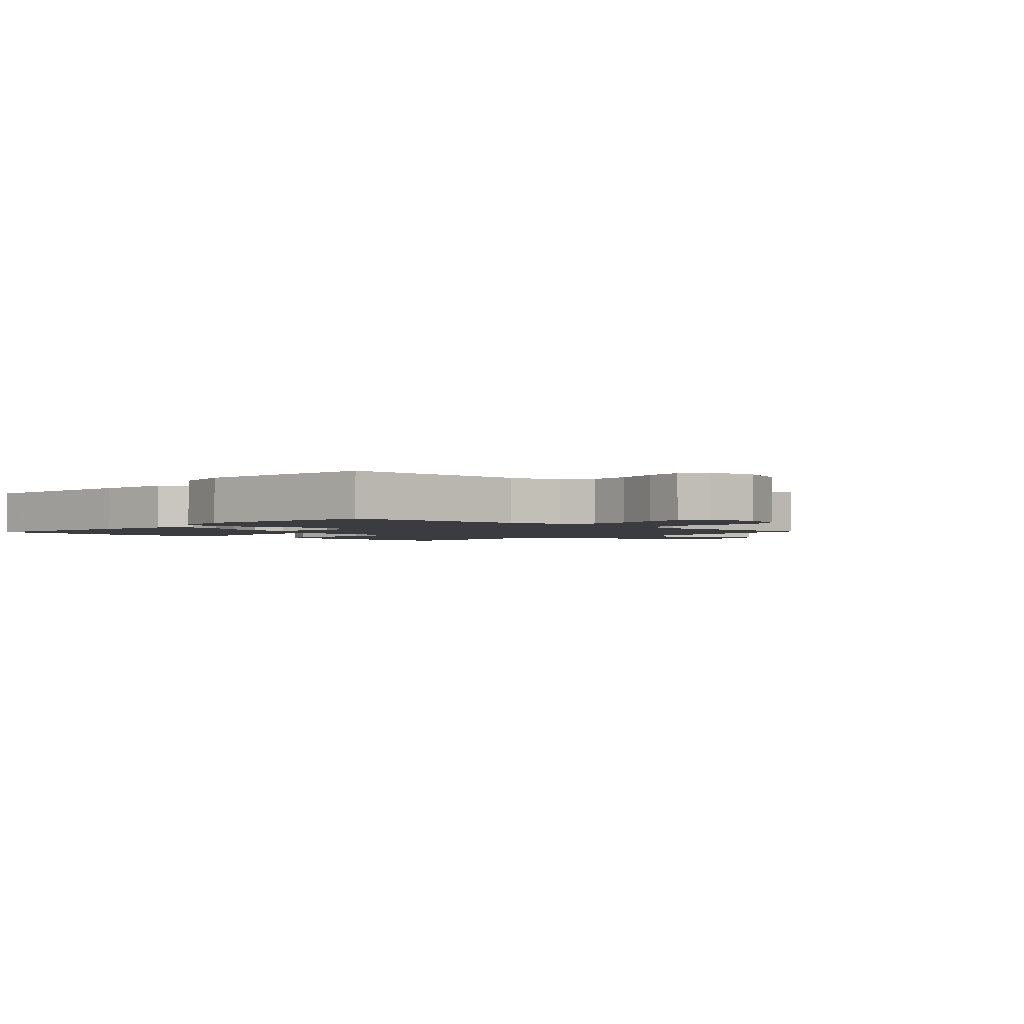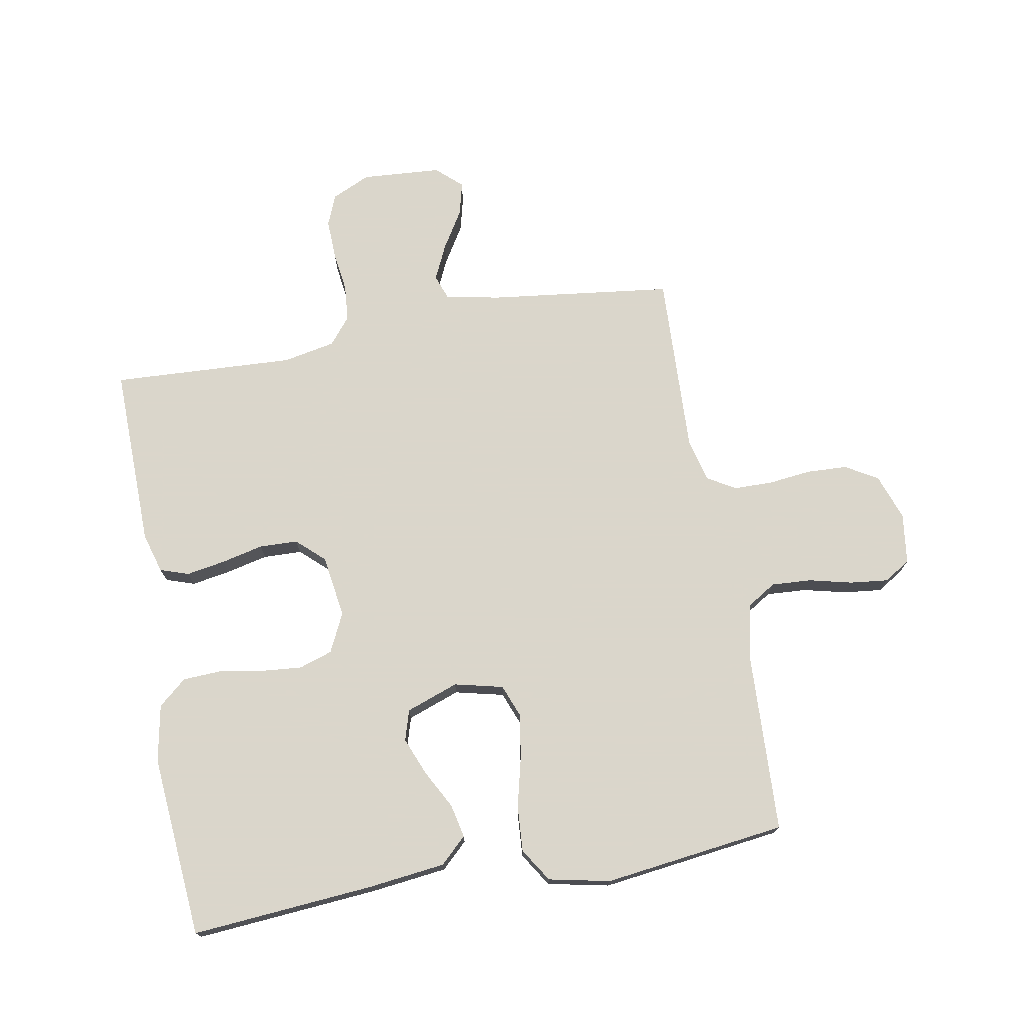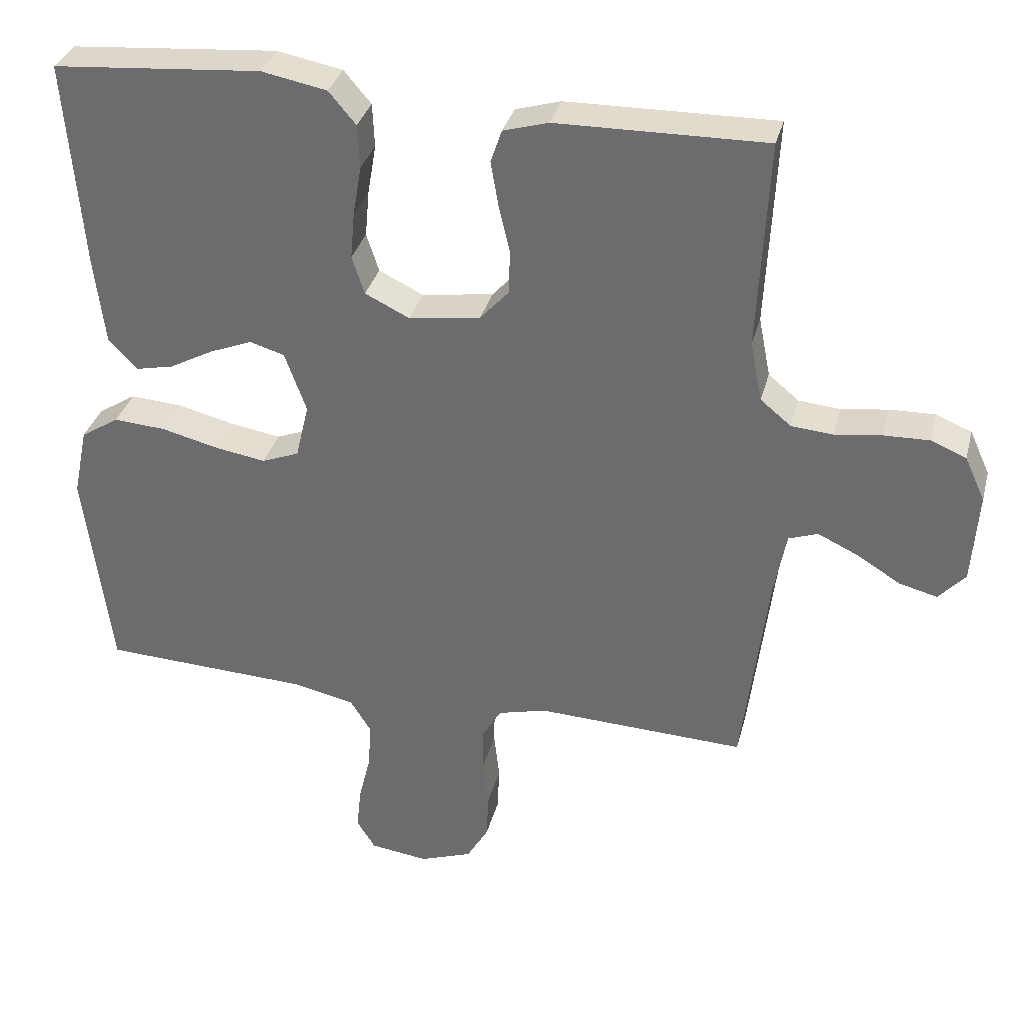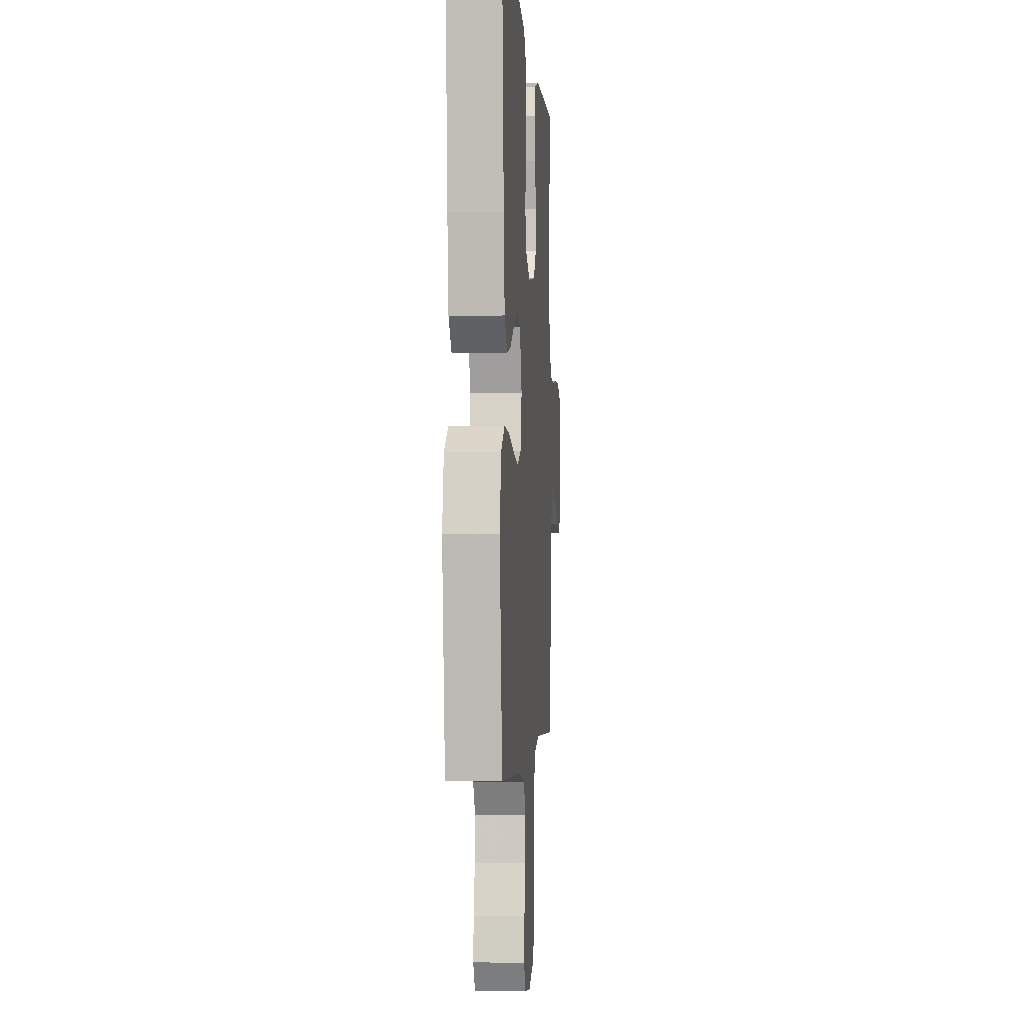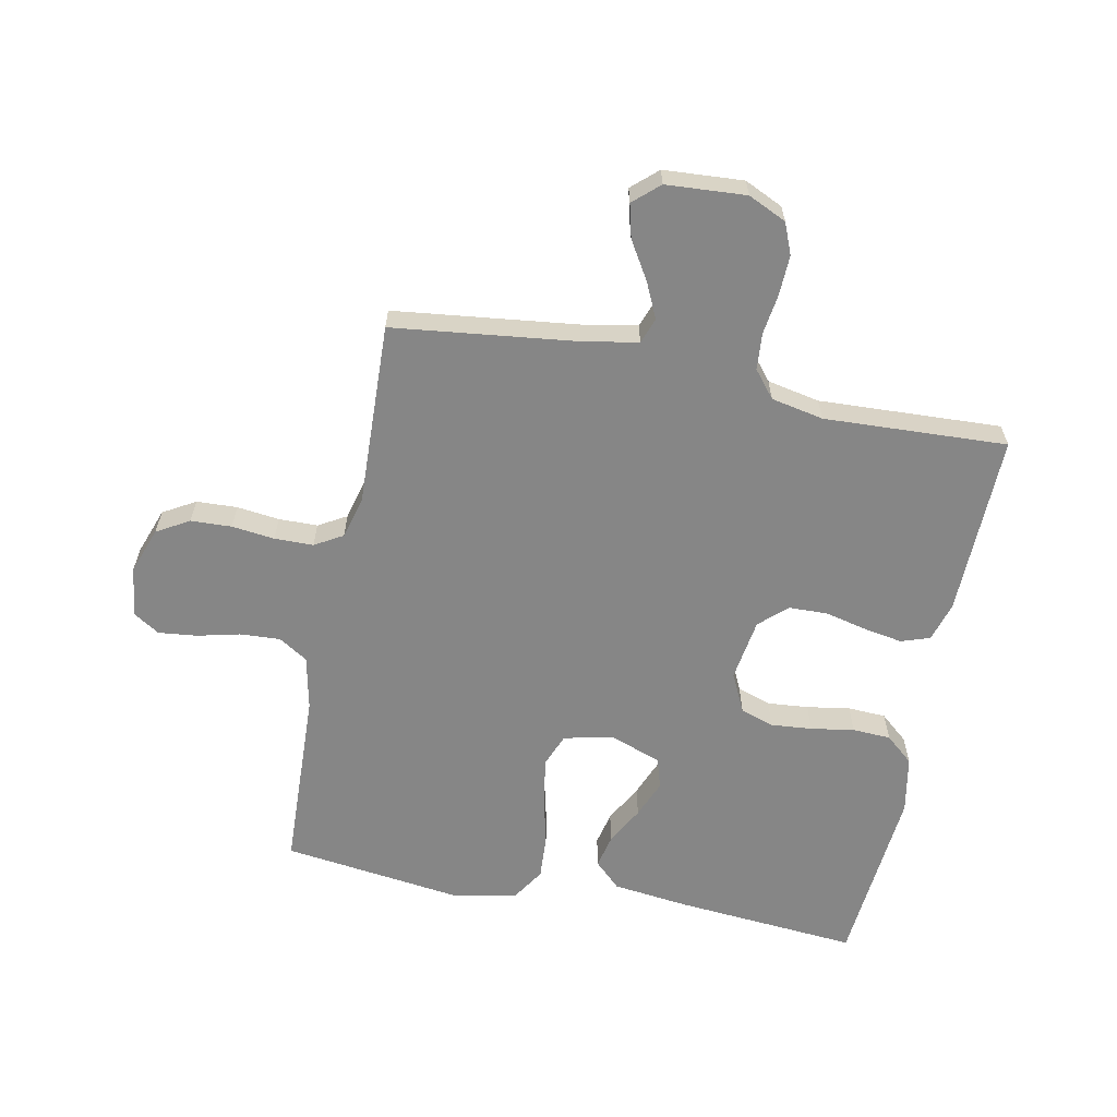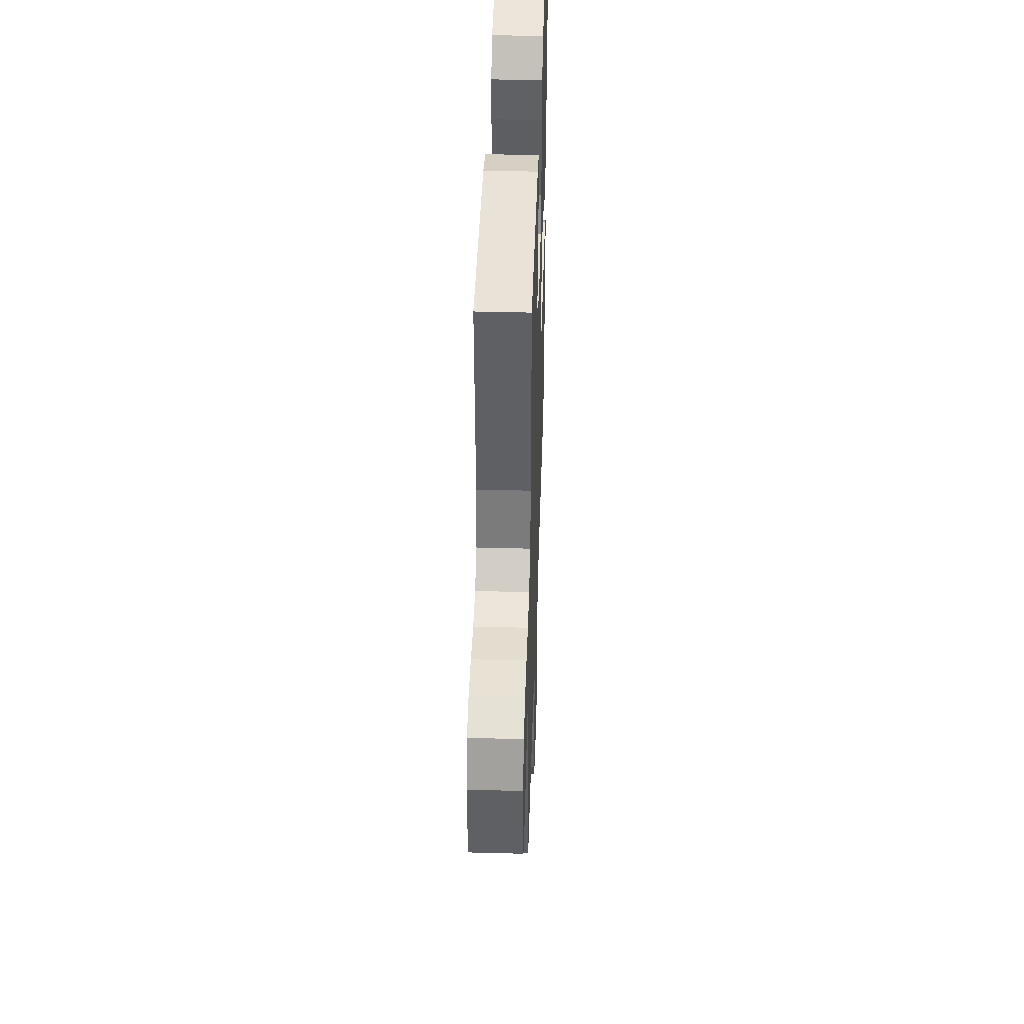
<metadata>
{"format":"obj","ext":"obj","renderer":"f3d","projection":"perspective","resolution":1024,"background":"white","views":[{"elev":-2.1,"azim":136.7,"up":"+Y"},{"elev":73.7,"azim":79.8,"up":"+Y"},{"elev":33.7,"azim":-165.8,"up":"+Z"},{"elev":-1.6,"azim":94.2,"up":"+Z"},{"elev":-62.2,"azim":-101.5,"up":"+Y"},{"elev":42.5,"azim":-88.2,"up":"+Z"}]}
</metadata>
<code>
v -0.5 0.07 -0.5
v -0.537 0.07 -0.2
v -0.554 0.07 -0.109
v -0.596 0.07 -0.094
v -0.654 0.07 -0.121
v -0.716 0.07 -0.159
v -0.771 0.07 -0.173
v -0.809 0.07 -0.131
v -0.818 0.07 0
v -0.789 0.07 0.063
v -0.738 0.07 0.084
v -0.673 0.07 0.082
v -0.606 0.07 0.073
v -0.546 0.07 0.078
v -0.502 0.07 0.114
v -0.485 0.07 0.2
v -0.5 0.07 0.5
v -0.2 0.07 0.495
v -0.135 0.07 0.476
v -0.119 0.07 0.429
v -0.13 0.07 0.365
v -0.146 0.07 0.296
v -0.144 0.07 0.233
v -0.103 0.07 0.188
v 0 0.07 0.173
v 0.064 0.07 0.204
v 0.082 0.07 0.259
v 0.076 0.07 0.327
v 0.064 0.07 0.398
v 0.067 0.07 0.461
v 0.106 0.07 0.507
v 0.2 0.07 0.525
v 0.5 0.07 0.5
v 0.476 0.07 0.2
v 0.461 0.07 0.073
v 0.42 0.07 0.03
v 0.365 0.07 0.042
v 0.302 0.07 0.076
v 0.24 0.07 0.101
v 0.19 0.07 0.086
v 0.159 0.07 0
v 0.178 0.07 -0.08
v 0.232 0.07 -0.101
v 0.306 0.07 -0.089
v 0.387 0.07 -0.069
v 0.462 0.07 -0.064
v 0.517 0.07 -0.099
v 0.538 0.07 -0.2
v 0.5 0.07 -0.5
v 0.2 0.07 -0.513
v 0.112 0.07 -0.532
v 0.082 0.07 -0.58
v 0.086 0.07 -0.646
v 0.103 0.07 -0.716
v 0.11 0.07 -0.779
v 0.083 0.07 -0.822
v 0 0.07 -0.833
v -0.076 0.07 -0.806
v -0.107 0.07 -0.753
v -0.11 0.07 -0.686
v -0.102 0.07 -0.616
v -0.103 0.07 -0.552
v -0.13 0.07 -0.506
v -0.2 0.07 -0.488
v -0.5 0 -0.5
v -0.537 0 -0.2
v -0.554 0 -0.109
v -0.596 0 -0.094
v -0.654 0 -0.121
v -0.716 0 -0.159
v -0.771 0 -0.173
v -0.809 0 -0.131
v -0.818 0 0
v -0.789 0 0.063
v -0.738 0 0.084
v -0.673 0 0.082
v -0.606 0 0.073
v -0.546 0 0.078
v -0.502 0 0.114
v -0.485 0 0.2
v -0.5 0 0.5
v -0.2 0 0.495
v -0.135 0 0.476
v -0.119 0 0.429
v -0.13 0 0.365
v -0.146 0 0.296
v -0.144 0 0.233
v -0.103 0 0.188
v 0 0 0.173
v 0.064 0 0.204
v 0.082 0 0.259
v 0.076 0 0.327
v 0.064 0 0.398
v 0.067 0 0.461
v 0.106 0 0.507
v 0.2 0 0.525
v 0.5 0 0.5
v 0.476 0 0.2
v 0.461 0 0.073
v 0.42 0 0.03
v 0.365 0 0.042
v 0.302 0 0.076
v 0.24 0 0.101
v 0.19 0 0.086
v 0.159 0 0
v 0.178 0 -0.08
v 0.232 0 -0.101
v 0.306 0 -0.089
v 0.387 0 -0.069
v 0.462 0 -0.064
v 0.517 0 -0.099
v 0.538 0 -0.2
v 0.5 0 -0.5
v 0.2 0 -0.513
v 0.112 0 -0.532
v 0.082 0 -0.58
v 0.086 0 -0.646
v 0.103 0 -0.716
v 0.11 0 -0.779
v 0.083 0 -0.822
v 0 0 -0.833
v -0.076 0 -0.806
v -0.107 0 -0.753
v -0.11 0 -0.686
v -0.102 0 -0.616
v -0.103 0 -0.552
v -0.13 0 -0.506
v -0.2 0 -0.488
f 59 60 61
f 58 59 61
f 57 58 61
f 56 57 61
f 55 56 61
f 54 55 61
f 53 54 61
f 52 53 61 62
f 51 52 62 63
f 48 49 50
f 47 48 50
f 46 47 50
f 45 46 50
f 44 45 50
f 51 63 64
f 50 51 64
f 44 50 64
f 43 44 64
f 36 37 38
f 35 36 38
f 34 35 38
f 33 34 38
f 32 33 38
f 31 32 38
f 30 31 38
f 29 30 38
f 28 29 38
f 27 28 38 39
f 26 27 39 40
f 20 21 22
f 19 20 22
f 18 19 22
f 17 18 22
f 16 17 22
f 15 16 22 23
f 14 15 23 24
f 11 12 13
f 10 11 13
f 9 10 13
f 8 9 13
f 7 8 13
f 6 7 13
f 5 6 13
f 4 5 13 14
f 14 24 25
f 4 14 25
f 3 4 25
f 64 1 2
f 43 64 2
f 42 43 2
f 26 40 41
f 26 41 42
f 25 26 42
f 3 25 42
f 2 3 42
f 125 124 123
f 125 123 122
f 125 122 121
f 125 121 120
f 125 120 119
f 125 119 118
f 125 118 117
f 126 125 117 116
f 127 126 116 115
f 114 113 112
f 114 112 111
f 114 111 110
f 114 110 109
f 114 109 108
f 128 127 115
f 128 115 114
f 128 114 108
f 128 108 107
f 102 101 100
f 102 100 99
f 102 99 98
f 102 98 97
f 102 97 96
f 102 96 95
f 102 95 94
f 102 94 93
f 102 93 92
f 103 102 92 91
f 104 103 91 90
f 86 85 84
f 86 84 83
f 86 83 82
f 86 82 81
f 86 81 80
f 87 86 80 79
f 88 87 79 78
f 77 76 75
f 77 75 74
f 77 74 73
f 77 73 72
f 77 72 71
f 77 71 70
f 77 70 69
f 78 77 69 68
f 89 88 78
f 89 78 68
f 89 68 67
f 66 65 128
f 66 128 107
f 66 107 106
f 105 104 90
f 106 105 90
f 106 90 89
f 106 89 67
f 106 67 66
f 1 65 66 2
f 2 66 67 3
f 3 67 68 4
f 4 68 69 5
f 5 69 70 6
f 6 70 71 7
f 7 71 72 8
f 8 72 73 9
f 9 73 74 10
f 10 74 75 11
f 11 75 76 12
f 12 76 77 13
f 13 77 78 14
f 14 78 79 15
f 15 79 80 16
f 16 80 81 17
f 17 81 82 18
f 18 82 83 19
f 19 83 84 20
f 20 84 85 21
f 21 85 86 22
f 22 86 87 23
f 23 87 88 24
f 24 88 89 25
f 25 89 90 26
f 26 90 91 27
f 27 91 92 28
f 28 92 93 29
f 29 93 94 30
f 30 94 95 31
f 31 95 96 32
f 32 96 97 33
f 33 97 98 34
f 34 98 99 35
f 35 99 100 36
f 36 100 101 37
f 37 101 102 38
f 38 102 103 39
f 39 103 104 40
f 40 104 105 41
f 41 105 106 42
f 42 106 107 43
f 43 107 108 44
f 44 108 109 45
f 45 109 110 46
f 46 110 111 47
f 47 111 112 48
f 48 112 113 49
f 49 113 114 50
f 50 114 115 51
f 51 115 116 52
f 52 116 117 53
f 53 117 118 54
f 54 118 119 55
f 55 119 120 56
f 56 120 121 57
f 57 121 122 58
f 58 122 123 59
f 59 123 124 60
f 60 124 125 61
f 61 125 126 62
f 62 126 127 63
f 63 127 128 64
f 64 128 65 1

</code>
